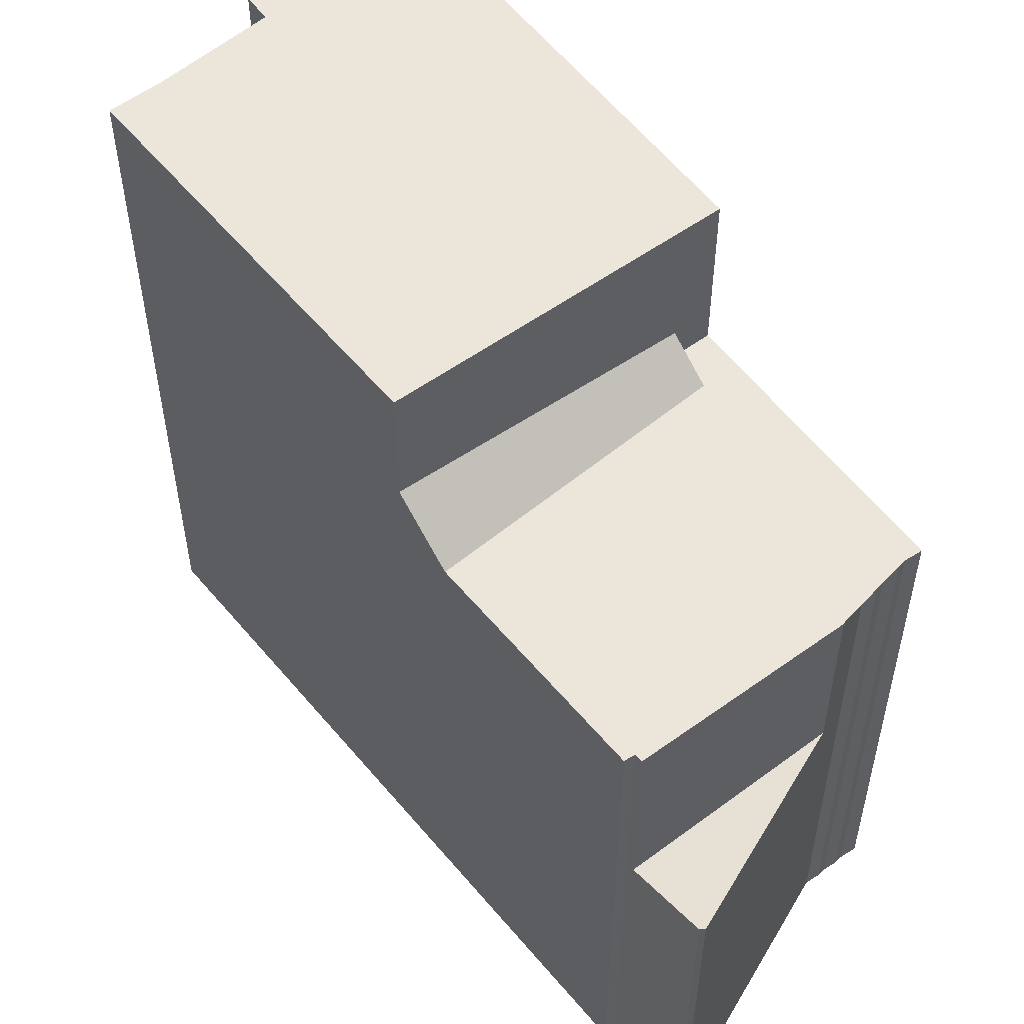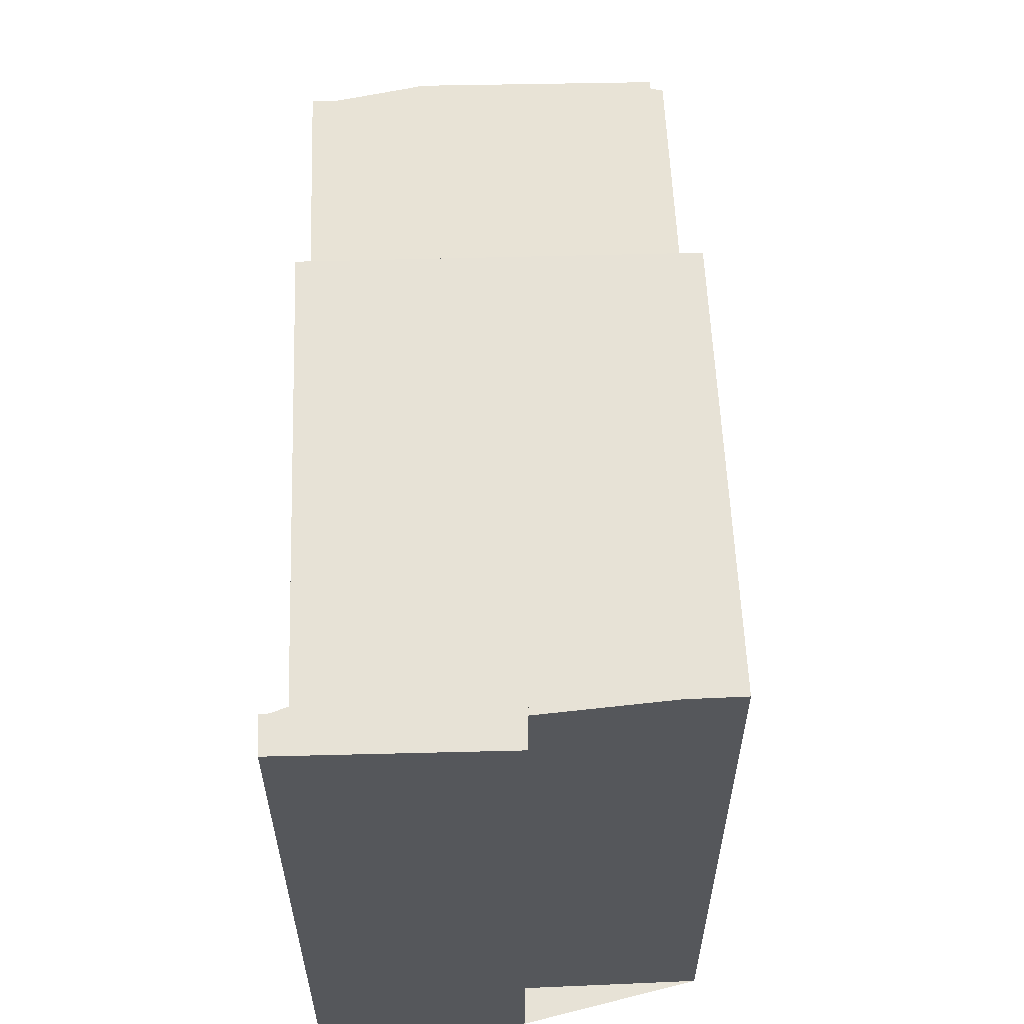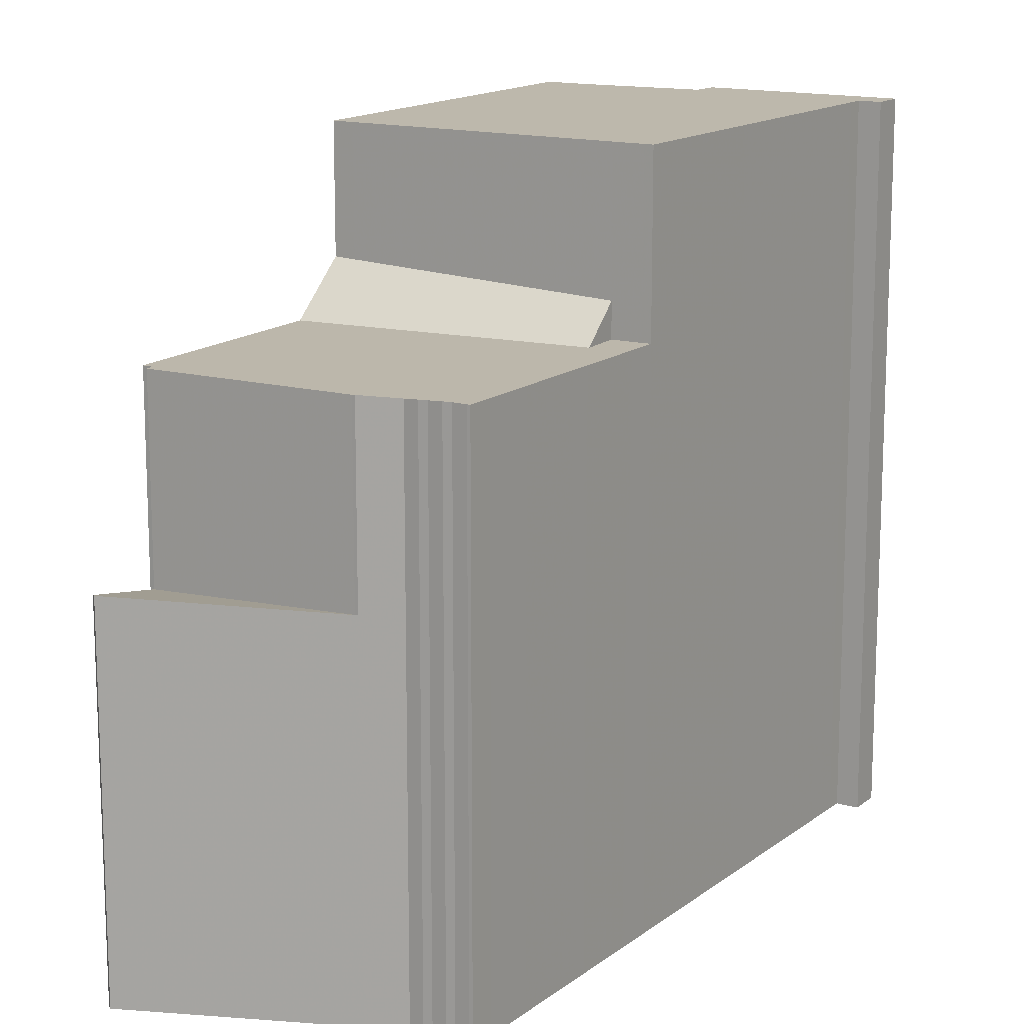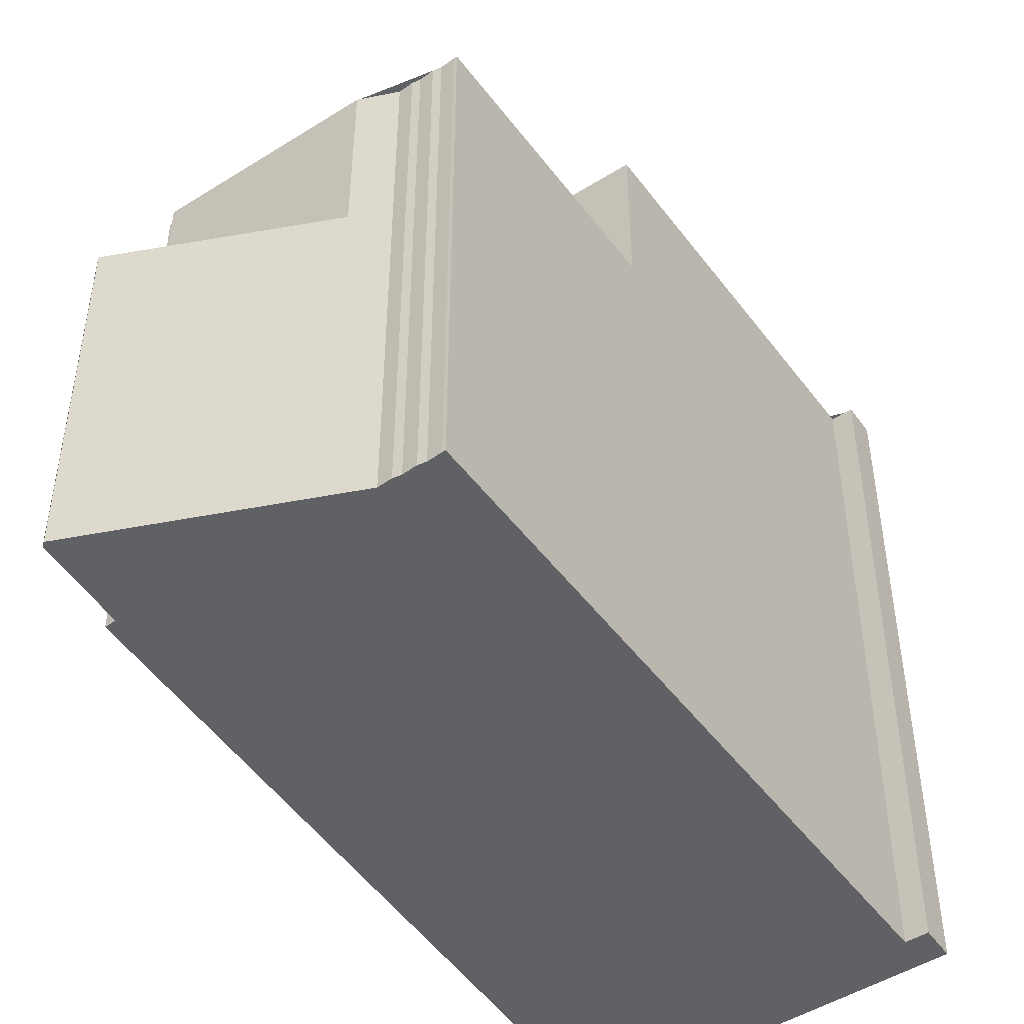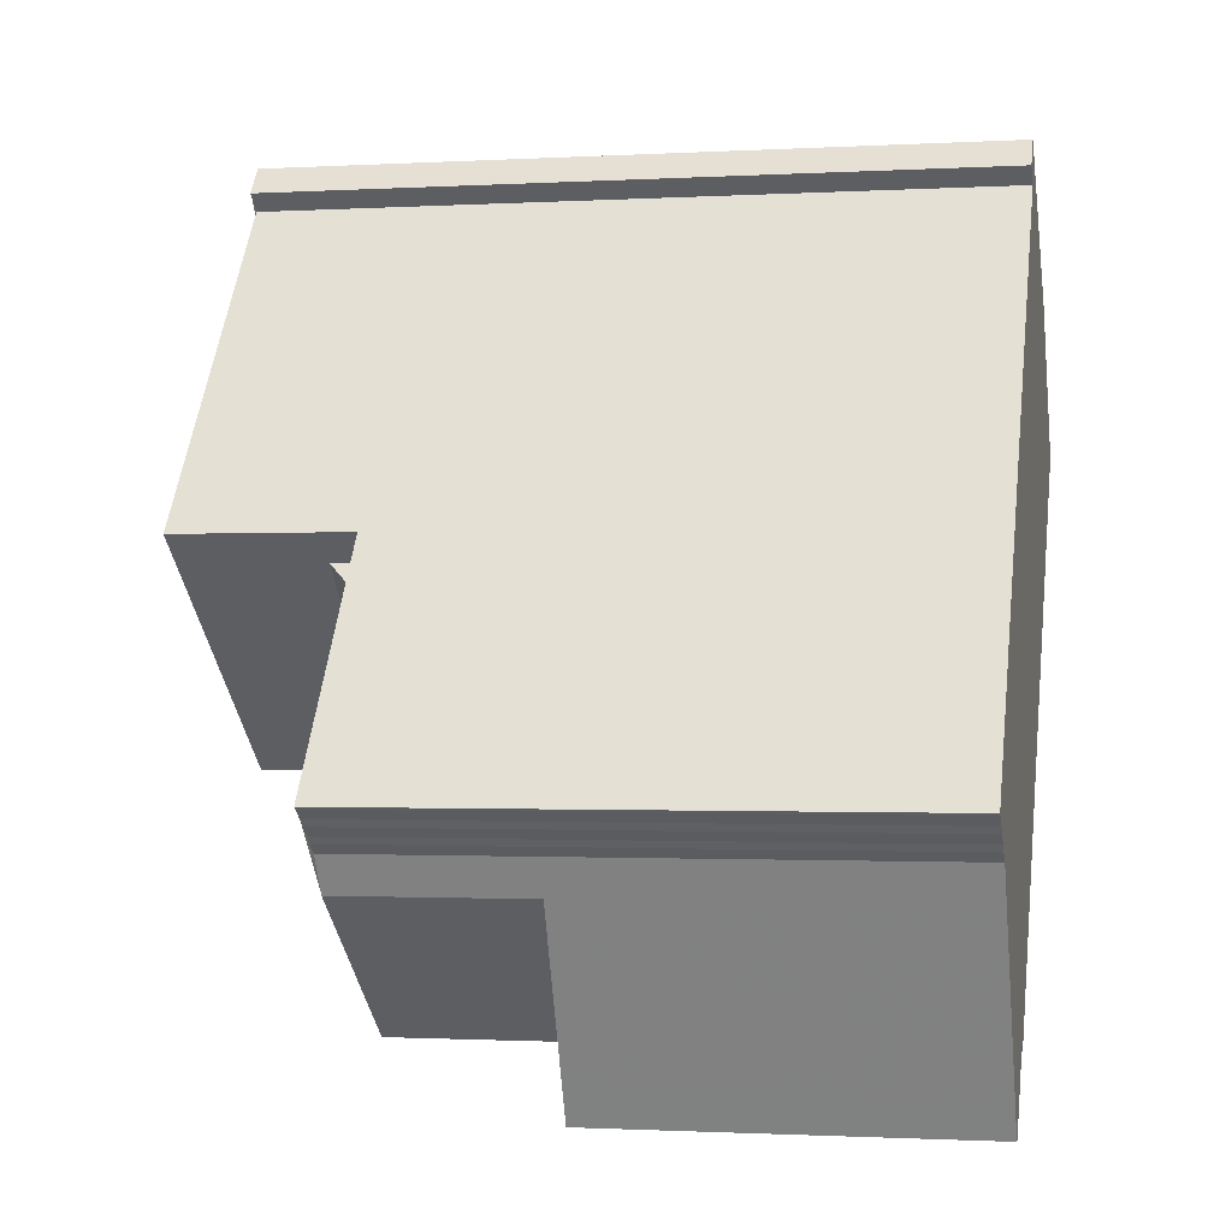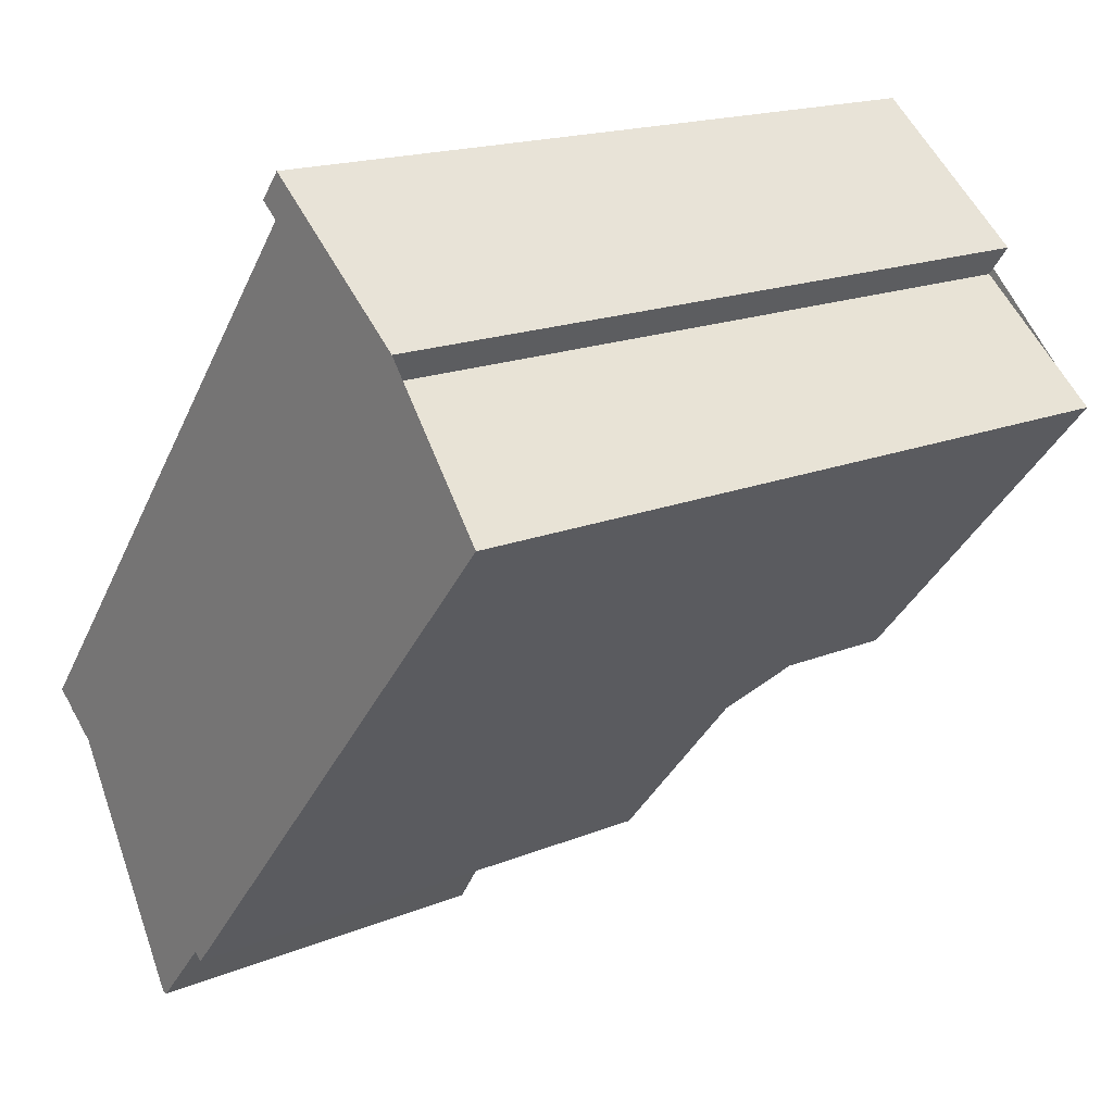
<metadata>
{"format":"obj","ext":"obj","renderer":"f3d","projection":"perspective","resolution":1024,"background":"white","views":[{"elev":55.8,"azim":1.4,"up":"+Z"},{"elev":63.2,"azim":-142.9,"up":"+Z"},{"elev":14.3,"azim":70.9,"up":"+Z"},{"elev":-48.7,"azim":73.4,"up":"+Z"},{"elev":-1.3,"azim":101.7,"up":"+Y"},{"elev":17.5,"azim":-128.9,"up":"+Y"}]}
</metadata>
<code>
v -1636 -1542 10.92
v -1636 -1542 10.93
v -1634 -1540 10.92
v -1634 -1540 10.91
v -1634 -1540 10.91
v -1638 -1544 10.93
v -1627 -1549 8.232
v -1628 -1549 8.232
v -1628 -1549 8.23
v -1628 -1549 8.229
v -1628 -1549 8.228
v -1628 -1549 8.227
v -1628 -1549 8.226
v -1631 -1552 8.2
v -1631 -1552 8.2
v -1630 -1553 5.555
v -1630 -1553 5.542
v -1636 -1547 10.9
v -1632 -1543 10.89
v -1634 -1540 10.91
v -1636 -1542 10.92
v -1632 -1543 10.89
v -1634 -1540 10.92
v -1634 -1540 10.92
v -1634 -1548 10.88
v -1630 -1545 10.87
v -1632 -1550 8.214
v -1628 -1548 8.243
v -1628 -1548 8.243
v -1632 -1550 8.215
v -1634 -1549 8.231
v -1630 -1545 8.272
v -1629 -1550 8.22
v -1631 -1552 8.199
v -1630 -1546 8.262
v -1633 -1549 8.233
v -1634 -1549 8.231
v -1630 -1546 8.266
v -1630 -1546 8.265
v -1634 -1548 8.996
v -1630 -1545 8.757
v -1629 -1550 5.468
v -1631 -1552 5.306
v -1628 -1549 8.231
v -1630 -1545 10.87
v -1630 -1545 8.271
v -1630 -1545 8.764
v -1631 -1546 8.268
v -1631 -1546 8.786
v -1630 -1545 10.87
v -1634 -1548 10.88
v -1634 -1548 8.996
v -1630 -1545 10.87
v -1630 -1545 8.271
v -1630 -1545 8.272
v -1634 -1548 10.88
v -1635 -1546 10.9
v -1634 -1548 10.88
v -1633 -1549 8.233
v -1634 -1548 8.981
v -1634 -1548 8.981
v -1631 -1552 8.2
v -1638 -1543 10.93
v -1628 -1548 8.236
v -1628 -1548 8.234
v -1630 -1553 5.552
v -1629 -1550 5.465
v -1629 -1550 8.22
v -1638 -1543 10.93
v -1638 -1544 10.93
v -1634 -1540 10.91
v -1634 -1541 10.91
v -1634 -1540 10.91
v -1634 -1540 10.92
v -1634 -1540 10.91
v -1637 -1544 10.93
v -1638 -1544 10.93
v -1634 -1541 10.91
v -1634 -1541 10.91
v -1633 -1550 8.225
v -1633 -1549 8.226
v -1629 -1547 8.256
v -1629 -1546 8.257
v -1632 -1544 10.89
v -1631 -1546 10.87
v -1631 -1546 10.87
v -1630 -1546 8.262
v -1631 -1546 8.268
v -1631 -1546 8.786
v -1631 -1546 8.786
v -1631 -1546 8.268
v -1628 -1549 8.232
v -1629 -1548 8.241
v -1628 -1549 8.229
v -1635 -1541 10.92
v -1634 -1541 10.91
v -1630 -1547 8.253
v -1630 -1546 8.262
v -1635 -1541 10.92
v -1635 -1541 10.92
v -1630 -1546 8.265
v -1630 -1546 8.261
v -1630 -1546 8.267
v -1630 -1546 8.266
v -1632 -1550 8.218
v -1632 -1550 8.216
v -1631 -1548 8.24
v -1631 -1551 8.205
v -1632 -1551 8.203
v -1629 -1547 8.254
v -1629 -1547 8.252
v -1629 -1547 8.249
v -1630 -1549 8.229
v -1631 -1551 8.212
v -1635 -1546 10.9
v -1633 -1548 10.88
v -1633 -1548 10.88
v -1633 -1548 8.955
v -1633 -1548 8.955
v -1633 -1548 8.237
v -1630 -1551 5.344
v -1630 -1551 8.204
v -1637 -1543 10.93
v -1637 -1543 10.93
v -1637 -1543 10.93
v -1632 -1550 8.219
v -1630 -1552 5.532
v -1630 -1552 5.536
v -1632 -1549 8.23
v -1633 -1548 8.237
v -1632 -1549 8.225
v -1630 -1551 8.204
v -1629 -1550 8.22
v -1631 -1552 8.199
v -1631 -1552 5.306
v -1630 -1551 5.344
v -1629 -1550 5.465
v -1629 -1550 8.22
v -1629 -1550 5.468
v -1636 -1542 10.92
v -1636 -1542 10.92
v -1636 -1542 0
v -1636 -1542 1.776e-15
v -1635 -1541 10.92
v -1636 -1542 10.93
v -1636 -1542 0
v -1635 -1541 0
v -1634 -1540 10.91
v -1634 -1540 10.92
v -1634 -1540 0
v -1634 -1540 0
v -1634 -1540 10.91
v -1634 -1540 10.91
v -1634 -1540 0
v -1634 -1540 0
v -1634 -1540 10.91
v -1634 -1540 10.91
v -1634 -1540 1.776e-15
v -1634 -1540 -1.776e-15
v -1638 -1543 10.93
v -1638 -1544 10.93
v -1638 -1544 0
v -1638 -1543 0
v -1628 -1549 8.232
v -1627 -1549 8.232
v -1627 -1549 0
v -1628 -1549 0
v -1628 -1549 8.231
v -1628 -1549 8.232
v -1628 -1549 0
v -1628 -1549 0
v -1628 -1549 8.229
v -1628 -1549 8.23
v -1628 -1549 0
v -1628 -1549 0
v -1628 -1549 8.228
v -1628 -1549 8.229
v -1628 -1549 0
v -1628 -1549 0
v -1628 -1549 8.227
v -1628 -1549 8.228
v -1628 -1549 0
v -1628 -1549 0
v -1628 -1549 8.226
v -1628 -1549 8.227
v -1628 -1549 0
v -1628 -1549 -1.776e-15
v -1629 -1550 8.22
v -1628 -1549 8.226
v -1628 -1549 -1.776e-15
v -1629 -1550 0
v -1631 -1552 8.2
v -1631 -1552 8.2
v -1631 -1552 0
v -1631 -1552 0
v -1632 -1551 8.203
v -1631 -1552 8.2
v -1631 -1552 0
v -1632 -1551 0
v -1630 -1553 5.552
v -1630 -1553 5.555
v -1630 -1553 8.882e-16
v -1630 -1553 0
v -1631 -1552 5.306
v -1630 -1553 5.542
v -1630 -1553 0
v -1631 -1552 -8.882e-16
v -1638 -1544 10.93
v -1636 -1547 10.9
v -1636 -1547 -1.776e-15
v -1638 -1544 0
v -1630 -1545 10.87
v -1632 -1543 10.89
v -1632 -1543 0
v -1630 -1545 1.776e-15
v -1634 -1540 10.91
v -1634 -1540 10.91
v -1634 -1540 0
v -1634 -1540 0
v -1636 -1542 10.93
v -1636 -1542 10.92
v -1636 -1542 1.776e-15
v -1636 -1542 0
v -1634 -1540 10.92
v -1634 -1540 10.92
v -1634 -1540 -1.776e-15
v -1634 -1540 0
v -1632 -1550 8.216
v -1632 -1550 8.214
v -1632 -1550 0
v -1632 -1550 0
v -1628 -1548 8.236
v -1628 -1548 8.243
v -1628 -1548 1.776e-15
v -1628 -1548 1.776e-15
v -1634 -1548 8.996
v -1634 -1549 8.231
v -1634 -1549 0
v -1634 -1548 0
v -1629 -1546 8.257
v -1630 -1546 8.266
v -1630 -1546 0
v -1629 -1546 0
v -1628 -1549 8.23
v -1628 -1549 8.231
v -1628 -1549 0
v -1628 -1549 0
v -1636 -1547 10.9
v -1634 -1548 10.88
v -1634 -1548 -1.776e-15
v -1636 -1547 -1.776e-15
v -1630 -1546 8.267
v -1630 -1545 8.272
v -1630 -1545 0
v -1630 -1546 0
v -1631 -1552 8.2
v -1631 -1552 8.2
v -1631 -1552 0
v -1631 -1552 0
v -1637 -1543 10.93
v -1638 -1543 10.93
v -1638 -1543 0
v -1637 -1543 0
v -1627 -1549 8.232
v -1628 -1548 8.236
v -1628 -1548 1.776e-15
v -1627 -1549 0
v -1630 -1553 5.542
v -1630 -1553 5.552
v -1630 -1553 0
v -1630 -1553 0
v -1638 -1544 10.93
v -1638 -1544 10.93
v -1638 -1544 0
v -1638 -1544 0
v -1634 -1541 10.91
v -1634 -1540 10.91
v -1634 -1540 -1.776e-15
v -1634 -1541 1.776e-15
v -1634 -1540 10.92
v -1634 -1540 10.92
v -1634 -1540 0
v -1634 -1540 0
v -1634 -1540 10.91
v -1634 -1540 10.91
v -1634 -1540 0
v -1634 -1540 1.776e-15
v -1638 -1544 10.93
v -1638 -1544 10.93
v -1638 -1544 0
v -1638 -1544 0
v -1632 -1543 10.89
v -1634 -1541 10.91
v -1634 -1541 1.776e-15
v -1632 -1543 0
v -1634 -1549 8.231
v -1633 -1550 8.225
v -1633 -1550 0
v -1634 -1549 0
v -1629 -1547 8.254
v -1629 -1546 8.257
v -1629 -1546 0
v -1629 -1547 0
v -1628 -1549 8.229
v -1628 -1549 8.229
v -1628 -1549 0
v -1628 -1549 0
v -1634 -1540 10.92
v -1635 -1541 10.92
v -1635 -1541 0
v -1634 -1540 -1.776e-15
v -1630 -1546 8.266
v -1630 -1546 8.267
v -1630 -1546 0
v -1630 -1546 0
v -1633 -1550 8.225
v -1632 -1550 8.216
v -1632 -1550 0
v -1633 -1550 0
v -1632 -1550 8.214
v -1632 -1551 8.203
v -1632 -1551 0
v -1632 -1550 0
v -1628 -1548 8.243
v -1629 -1547 8.254
v -1629 -1547 0
v -1628 -1548 1.776e-15
v -1636 -1542 10.92
v -1637 -1543 10.93
v -1637 -1543 0
v -1636 -1542 0
v -1630 -1553 5.555
v -1630 -1552 5.536
v -1630 -1552 -8.882e-16
v -1630 -1553 8.882e-16
v -1631 -1552 8.2
v -1631 -1552 8.199
v -1631 -1552 0
v -1631 -1552 0
v -1630 -1552 5.536
v -1629 -1550 5.468
v -1629 -1550 0
v -1630 -1552 -8.882e-16
v -1636 -1542 0
v -1636 -1542 0
v -1634 -1540 0
v -1634 -1540 0
v -1634 -1540 0
v -1627 -1549 0
v -1628 -1549 0
v -1628 -1549 0
v -1628 -1549 0
v -1628 -1549 0
v -1628 -1549 0
v -1628 -1549 0
v -1630 -1553 0
v -1630 -1553 0
v -1631 -1552 0
v -1631 -1552 0
v -1638 -1544 0
f 50 22 19 53
f 109 27 30 108
f 74 3 20 73
f 73 20 4 75
f 123 69 63 125
f 99 21 2 100
f 104 54 55 103
f 101 98 91 54 104
f 47 41 26 45
f 106 80 81 105
f 111 82 83 110
f 112 97 82 111
f 46 32 41 47
f 67 42 33 68
f 116 56 57 115
f 65 29 28 64
f 117 58 61 119
f 49 35 48
f 120 59 60 118
f 56 51 18 57
f 58 25 40 61
f 59 31 52 60
f 93 29 65 92
f 70 6 63 69
f 64 7 8 44 65
f 92 65 44 9 94
f 122 34 43 121
f 77 70 69 76
f 79 72 71 78
f 124 76 69 123
f 73 23 24 74
f 75 5 71 72 23 73
f 76 57 18 77
f 78 19 22 79
f 115 57 76 124
f 80 37 36 81
f 82 39 38 83
f 102 98 101
f 84 22 50 85
f 90 47 45 86
f 88 46 47 90
f 126 113 114
f 137 127 136
f 139 128 127 137
f 95 72 79 96
f 96 79 22 84
f 130 98 102 107 129
f 99 23 72 95
f 100 24 23 99
f 129 107 131
f 101 39 82 97 102
f 103 38 39 104
f 104 39 101
f 105 30 27 106
f 102 97 107
f 131 107 97 112 113 126
f 108 62 15 109
f 110 28 29 111
f 111 29 93 112
f 112 93 113
f 115 84 85 116
f 119 90 86 117
f 118 89 87 120
f 121 67 68 122
f 123 95 96 124
f 124 96 84 115
f 125 1 21 99 95 123
f 114 108 30 126
f 136 127 66 17 135
f 128 16 66 127
f 129 81 36 130
f 131 105 81 129
f 126 30 105 131
f 132 114 113 93 92 133
f 134 14 62 108 114 132
f 133 92 94 10 11 12 13 138
f 141 142 143 140
f 145 146 147 144
f 149 150 151 148
f 153 154 155 152
f 157 158 159 156
f 161 162 163 160
f 165 166 167 164
f 169 170 171 168
f 173 174 175 172
f 177 178 179 176
f 181 182 183 180
f 185 186 187 184
f 189 190 191 188
f 193 194 195 192
f 197 198 199 196
f 201 202 203 200
f 205 206 207 204
f 209 210 211 208
f 213 214 215 212
f 217 218 219 216
f 221 222 223 220
f 225 226 227 224
f 229 230 231 228
f 233 234 235 232
f 237 238 239 236
f 241 242 243 240
f 245 246 247 244
f 249 250 251 248
f 253 254 255 252
f 257 258 259 256
f 261 262 263 260
f 265 266 267 264
f 269 270 271 268
f 273 274 275 272
f 277 278 279 276
f 281 282 283 280
f 285 286 287 284
f 289 290 291 288
f 293 294 295 292
f 297 298 299 296
f 301 302 303 300
f 305 306 307 304
f 309 310 311 308
f 313 314 315 312
f 317 318 319 316
f 321 322 323 320
f 325 326 327 324
f 329 330 331 328
f 333 334 335 332
f 337 338 339 336
f 341 342 343 340
f 345 346 347 348 349 350 351 352 353 354 355 356 357 358 359 360 344

</code>
